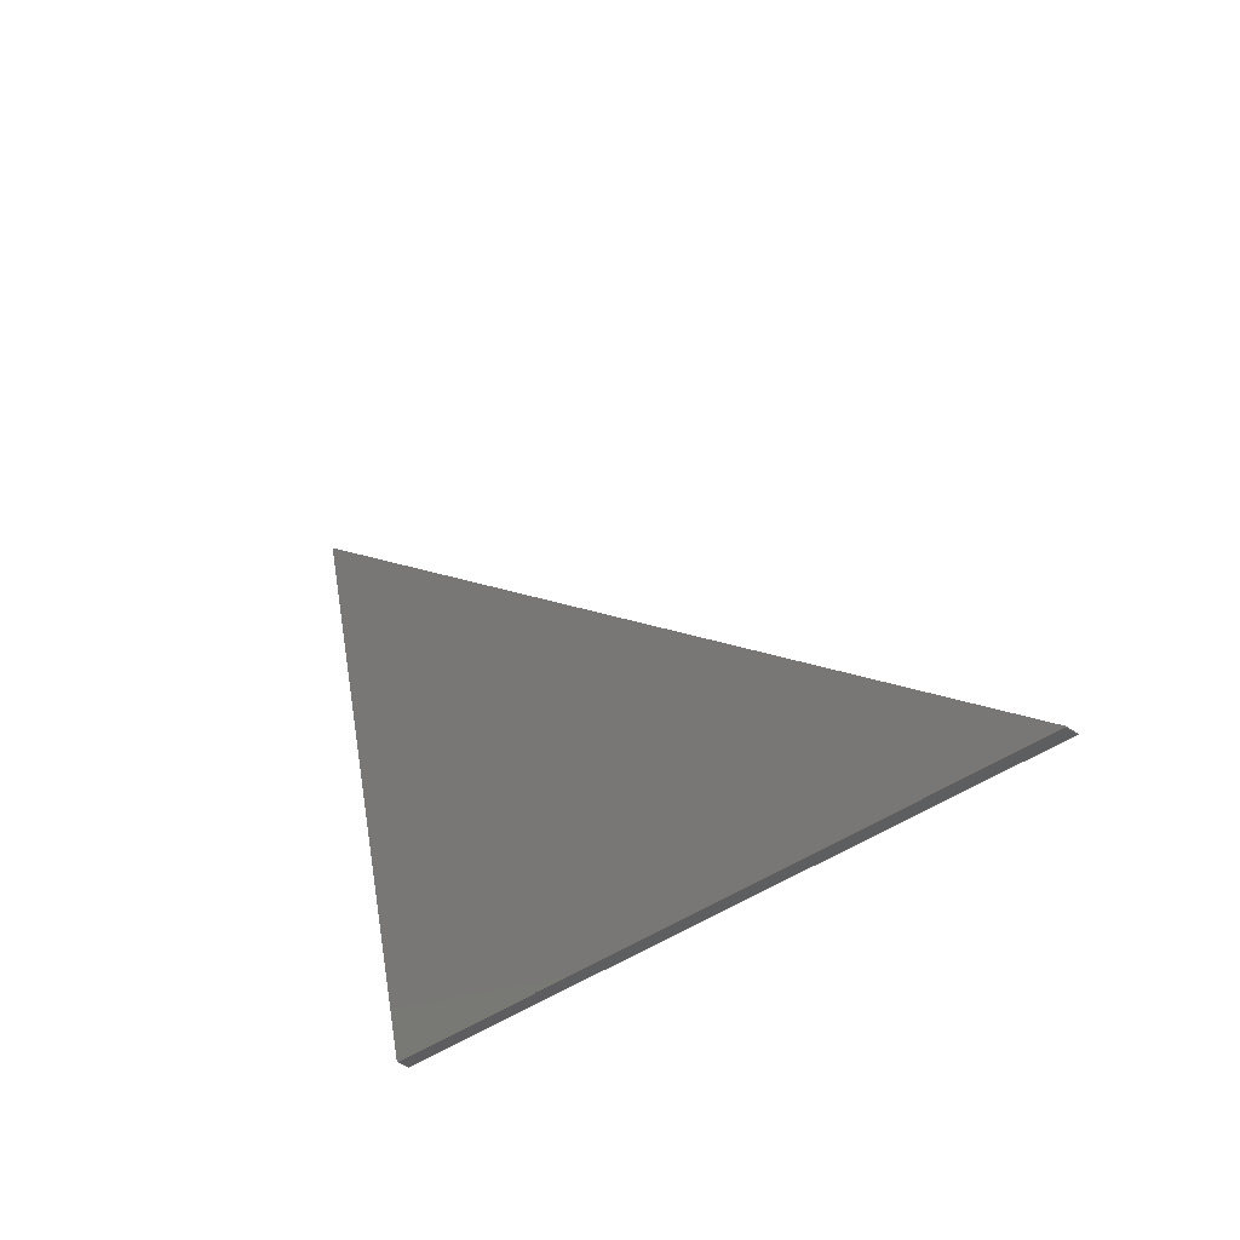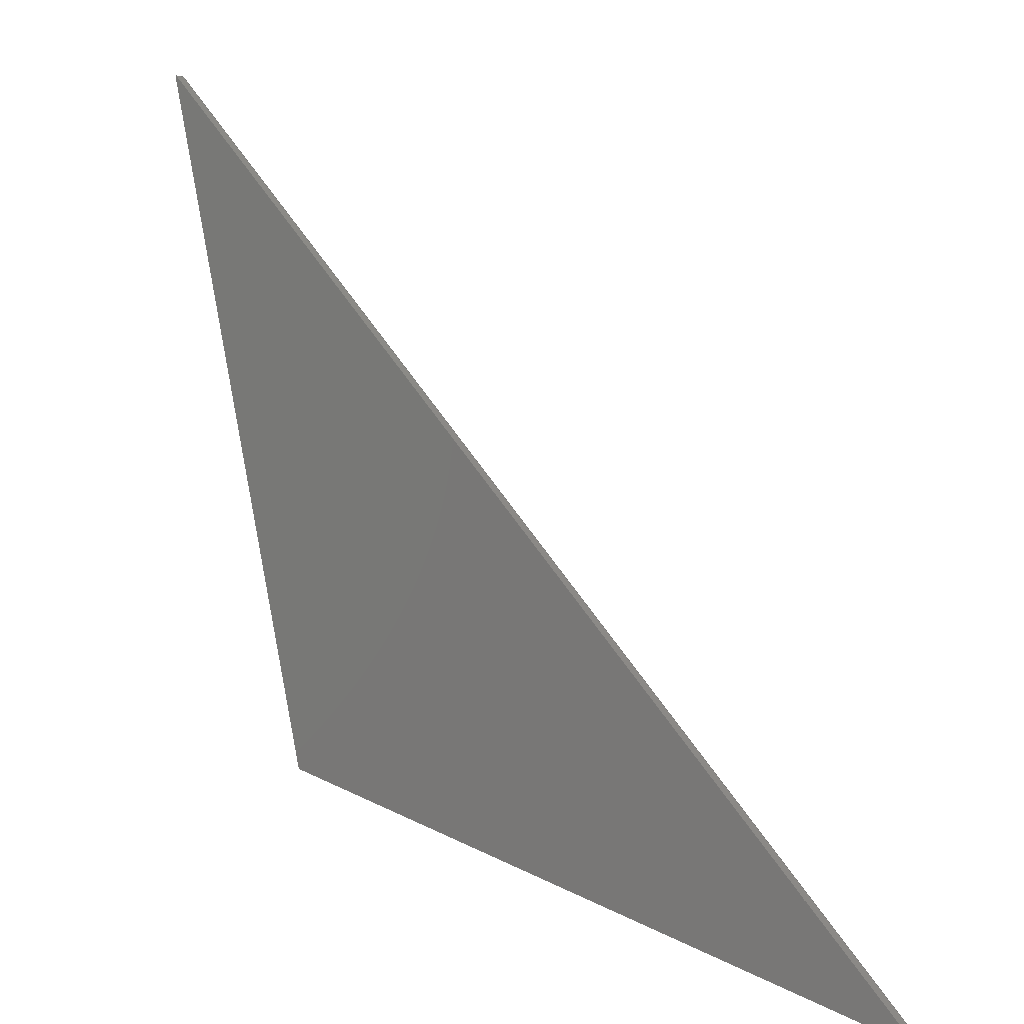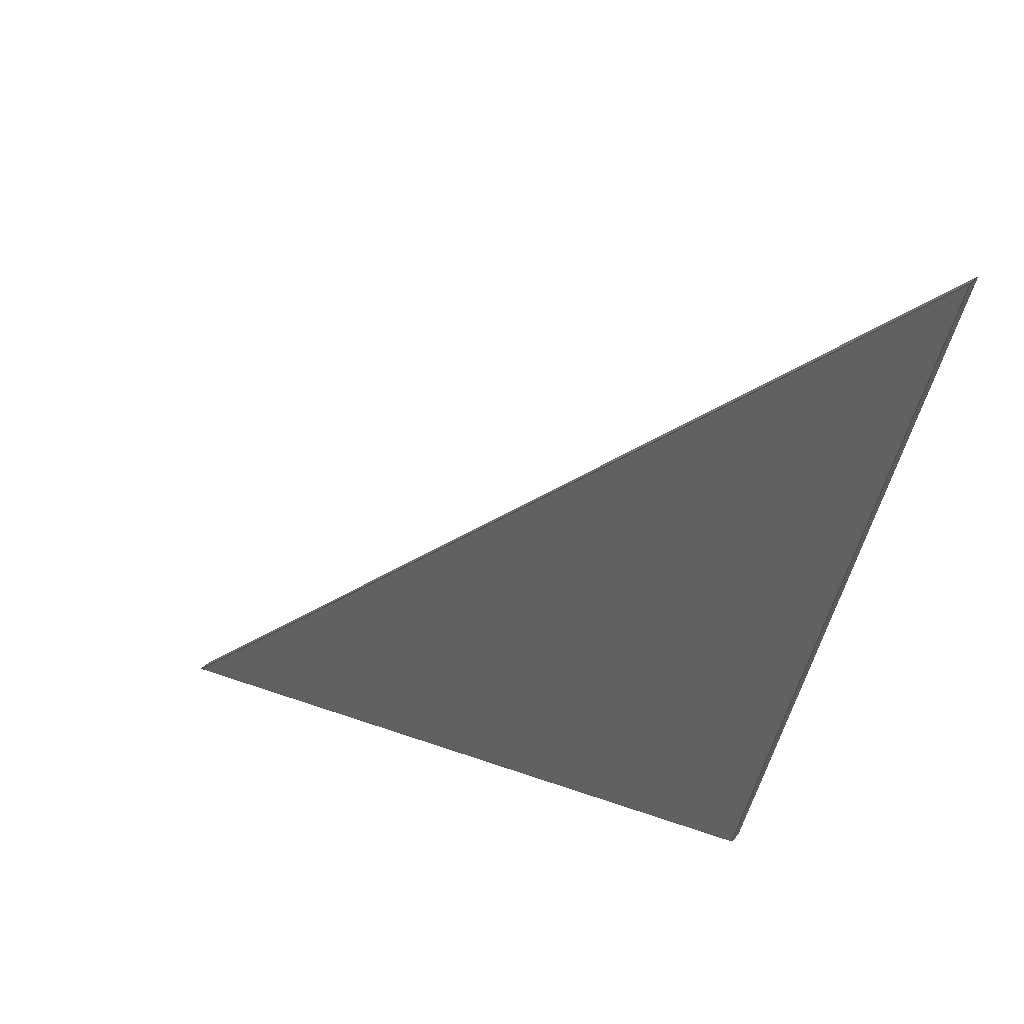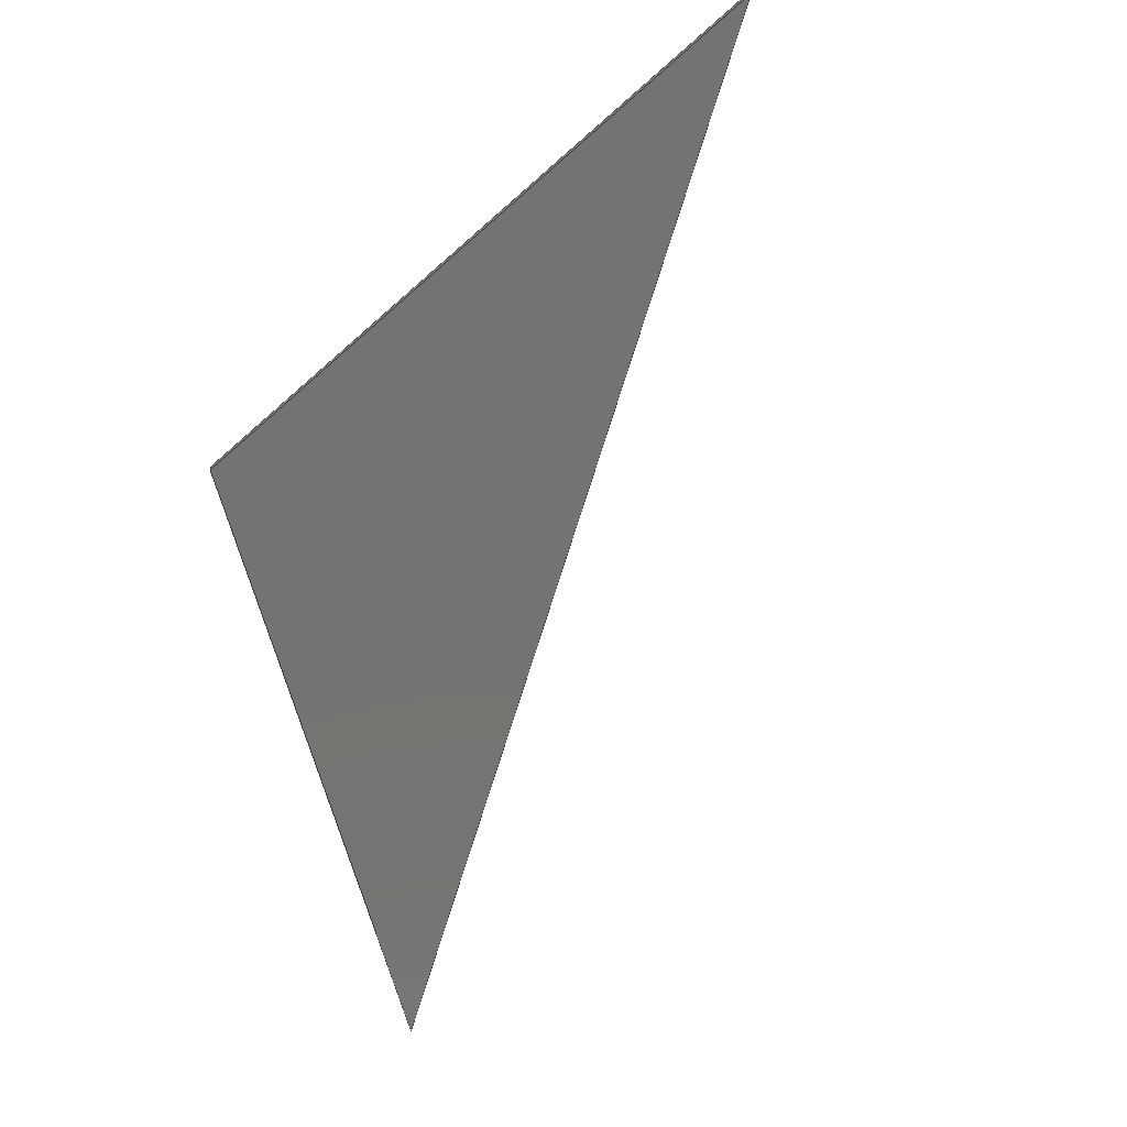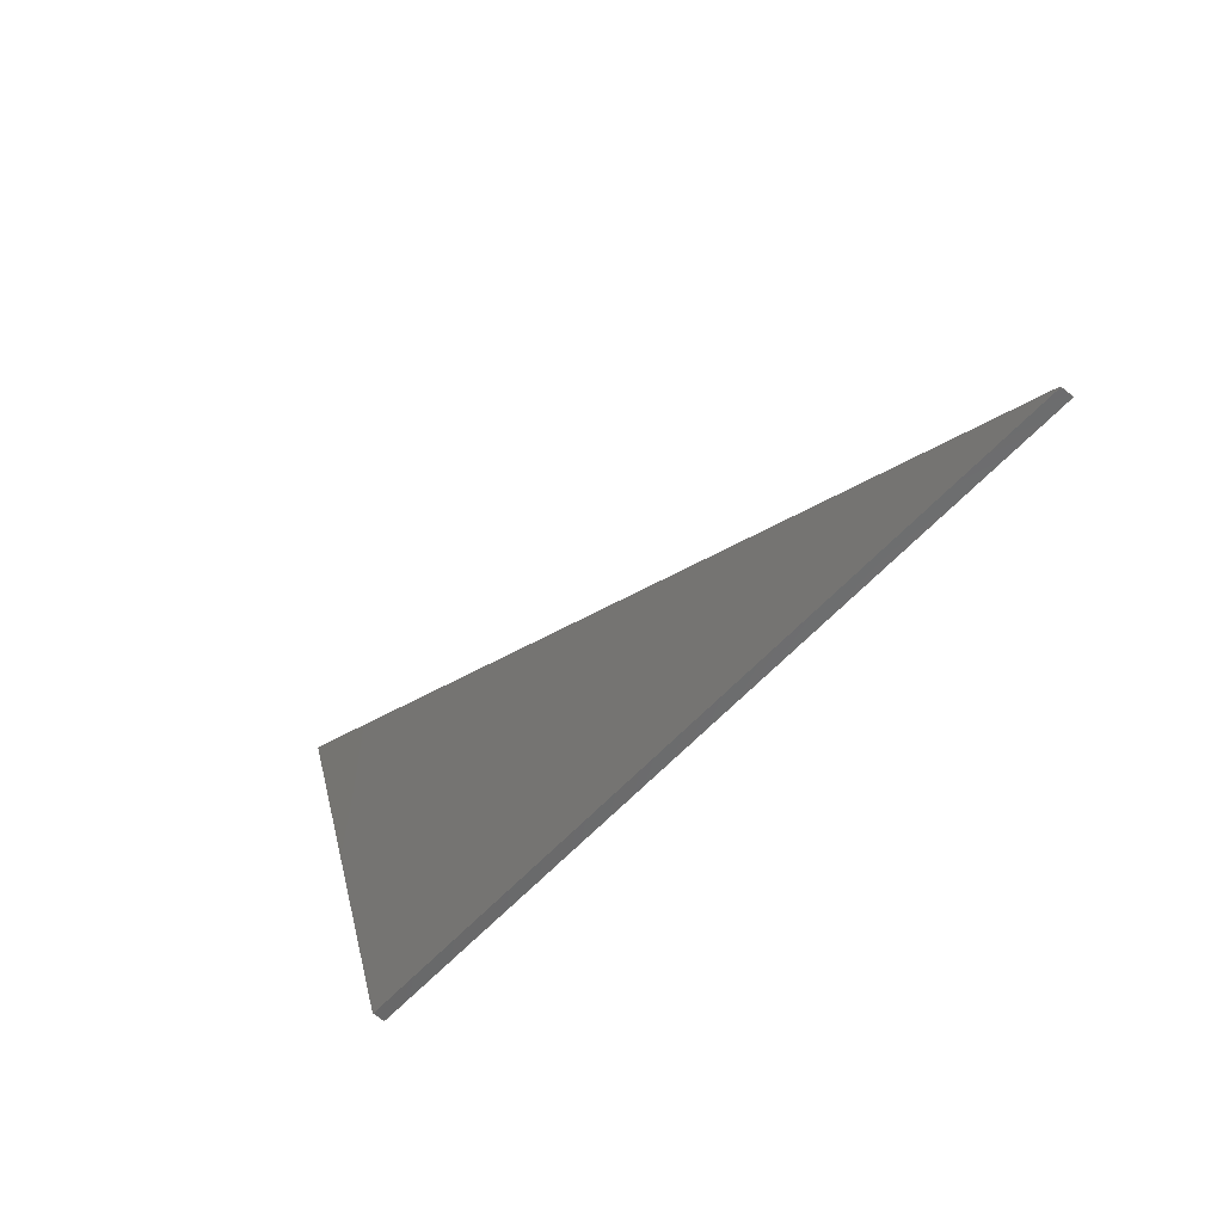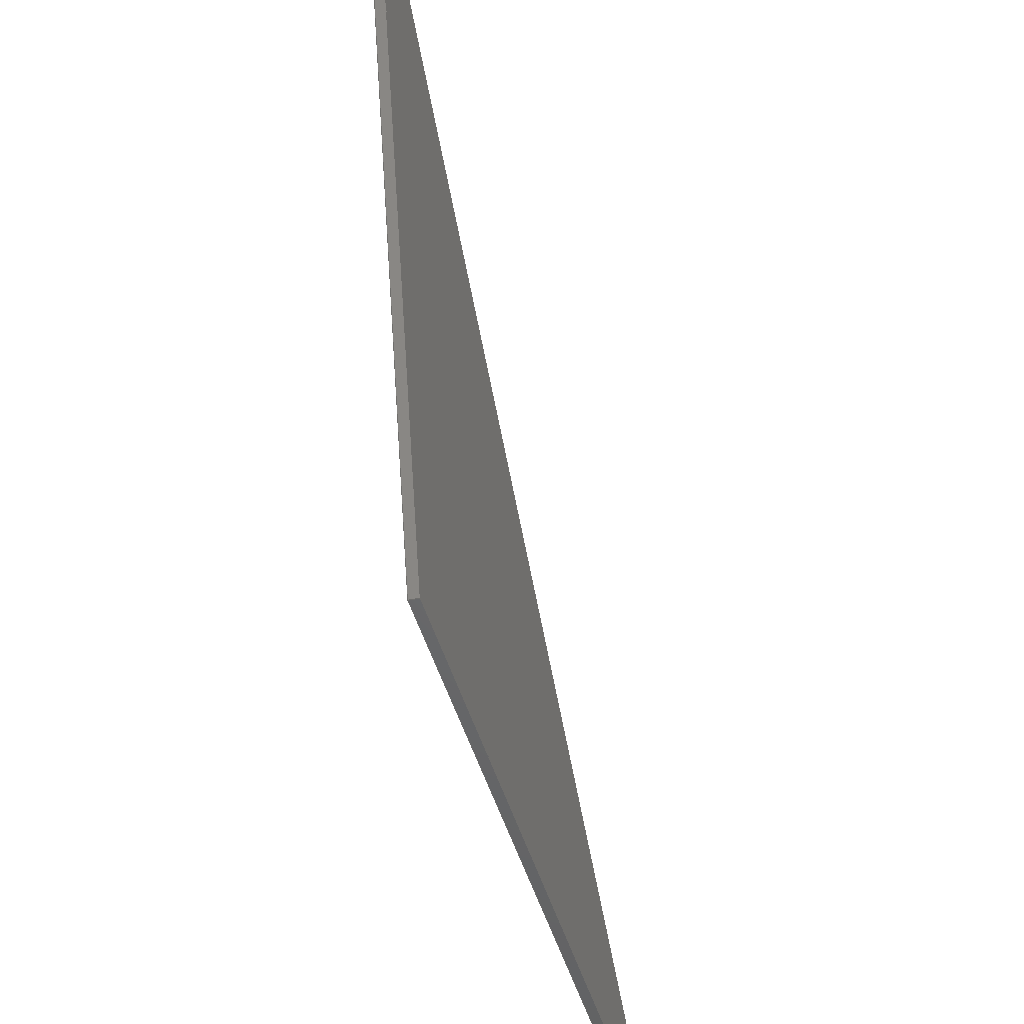
<metadata>
{"format":"step","ext":"step","renderer":"f3d","projection":"perspective","resolution":1024,"background":"white","views":[{"elev":-45.0,"azim":51.9,"up":"+Y"},{"elev":3.2,"azim":38.0,"up":"+Y"},{"elev":38.8,"azim":-142.5,"up":"+Y"},{"elev":-65.4,"azim":28.4,"up":"+Z"},{"elev":-66.4,"azim":50.5,"up":"+Y"},{"elev":-35.5,"azim":-73.1,"up":"+Y"}]}
</metadata>
<code>
ISO-10303-21;
DATA;
#1=SHAPE_REPRESENTATION_RELATIONSHIP('','',#85,#2);
#2=ADVANCED_BREP_SHAPE_REPRESENTATION('',(#83),#135);
#3=ORIENTED_EDGE('',*,*,#21,.F.);
#4=ORIENTED_EDGE('',*,*,#22,.F.);
#5=ORIENTED_EDGE('',*,*,#23,.T.);
#6=ORIENTED_EDGE('',*,*,#24,.T.);
#7=ORIENTED_EDGE('',*,*,#25,.F.);
#8=ORIENTED_EDGE('',*,*,#26,.F.);
#9=ORIENTED_EDGE('',*,*,#27,.T.);
#10=ORIENTED_EDGE('',*,*,#22,.T.);
#11=ORIENTED_EDGE('',*,*,#28,.F.);
#12=ORIENTED_EDGE('',*,*,#24,.F.);
#13=ORIENTED_EDGE('',*,*,#29,.T.);
#14=ORIENTED_EDGE('',*,*,#26,.T.);
#15=ORIENTED_EDGE('',*,*,#23,.F.);
#16=ORIENTED_EDGE('',*,*,#27,.F.);
#17=ORIENTED_EDGE('',*,*,#29,.F.);
#18=ORIENTED_EDGE('',*,*,#21,.T.);
#19=ORIENTED_EDGE('',*,*,#28,.T.);
#20=ORIENTED_EDGE('',*,*,#25,.T.);
#21=EDGE_CURVE('',#30,#31,#36,.T.);
#22=EDGE_CURVE('',#32,#30,#37,.T.);
#23=EDGE_CURVE('',#32,#33,#38,.T.);
#24=EDGE_CURVE('',#33,#31,#39,.T.);
#25=EDGE_CURVE('',#34,#30,#40,.T.);
#26=EDGE_CURVE('',#35,#34,#41,.T.);
#27=EDGE_CURVE('',#35,#32,#42,.T.);
#28=EDGE_CURVE('',#31,#34,#43,.T.);
#29=EDGE_CURVE('',#33,#35,#44,.T.);
#30=VERTEX_POINT('',#116);
#31=VERTEX_POINT('',#117);
#32=VERTEX_POINT('',#119);
#33=VERTEX_POINT('',#121);
#34=VERTEX_POINT('',#125);
#35=VERTEX_POINT('',#127);
#36=LINE('',#115,#45);
#37=LINE('',#118,#46);
#38=LINE('',#120,#47);
#39=LINE('',#122,#48);
#40=LINE('',#124,#49);
#41=LINE('',#126,#50);
#42=LINE('',#128,#51);
#43=LINE('',#130,#52);
#44=LINE('',#131,#53);
#45=VECTOR('',#96,1);
#46=VECTOR('',#97,1);
#47=VECTOR('',#98,1);
#48=VECTOR('',#99,1);
#49=VECTOR('',#102,1);
#50=VECTOR('',#103,1);
#51=VECTOR('',#104,1);
#52=VECTOR('',#107,1);
#53=VECTOR('',#108,1);
#54=EDGE_LOOP('',(#3,#4,#5,#6));
#55=EDGE_LOOP('',(#7,#8,#9,#10));
#56=EDGE_LOOP('',(#11,#12,#13,#14));
#57=EDGE_LOOP('',(#15,#16,#17));
#58=EDGE_LOOP('',(#18,#19,#20));
#59=FACE_BOUND('',#54,.T.);
#60=FACE_BOUND('',#55,.T.);
#61=FACE_BOUND('',#56,.T.);
#62=FACE_BOUND('',#57,.T.);
#63=FACE_BOUND('',#58,.T.);
#64=PLANE('',#87);
#65=PLANE('',#88);
#66=PLANE('',#89);
#67=PLANE('',#90);
#68=PLANE('',#91);
#69=ADVANCED_FACE('',(#59),#64,.T.);
#70=ADVANCED_FACE('',(#60),#65,.T.);
#71=ADVANCED_FACE('',(#61),#66,.T.);
#72=ADVANCED_FACE('',(#62),#67,.T.);
#73=ADVANCED_FACE('',(#63),#68,.F.);
#74=CLOSED_SHELL('',(#69,#70,#71,#72,#73));
#75=STYLED_ITEM('',(#76),#83);
#76=PRESENTATION_STYLE_ASSIGNMENT((#77));
#77=SURFACE_STYLE_USAGE(.BOTH.,#78);
#78=SURFACE_SIDE_STYLE('',(#79));
#79=SURFACE_STYLE_FILL_AREA(#80);
#80=FILL_AREA_STYLE('',(#81));
#81=FILL_AREA_STYLE_COLOUR('',#82);
#82=COLOUR_RGB('',0.902,0.902,0.902);
#83=MANIFOLD_SOLID_BREP('Part 50',#74);
#84=SHAPE_DEFINITION_REPRESENTATION(#140,#85);
#85=SHAPE_REPRESENTATION('Part 50',(#86),#135);
#86=AXIS2_PLACEMENT_3D('',#113,#92,#93);
#87=AXIS2_PLACEMENT_3D('',#114,#94,#95);
#88=AXIS2_PLACEMENT_3D('',#123,#100,#101);
#89=AXIS2_PLACEMENT_3D('',#129,#105,#106);
#90=AXIS2_PLACEMENT_3D('',#132,#109,#110);
#91=AXIS2_PLACEMENT_3D('',#133,#111,#112);
#92=DIRECTION('',(0,0,1));
#93=DIRECTION('',(1,0,0));
#94=DIRECTION('',(-0.9726,-0.2326,0));
#95=DIRECTION('',(0.2326,-0.9726,0));
#96=DIRECTION('',(-0.2326,0.9726,0));
#97=DIRECTION('',(0,0,-1));
#98=DIRECTION('',(-0.2326,0.9726,0));
#99=DIRECTION('',(0,0,-1));
#100=DIRECTION('',(-0.2326,-0.9726,0));
#101=DIRECTION('',(0.9726,-0.2326,0));
#102=DIRECTION('',(-0.9726,0.2326,0));
#103=DIRECTION('',(0,0,-1));
#104=DIRECTION('',(-0.9726,0.2326,0));
#105=DIRECTION('',(0.7071,0.7071,0));
#106=DIRECTION('',(-0.7071,0.7071,0));
#107=DIRECTION('',(0.7071,-0.7071,0));
#108=DIRECTION('',(0.7071,-0.7071,0));
#109=DIRECTION('',(0,0,1));
#110=DIRECTION('',(1,0,0));
#111=DIRECTION('',(0,0,1));
#112=DIRECTION('',(1,0,0));
#113=CARTESIAN_POINT('',(0,0,0));
#114=CARTESIAN_POINT('',(1.134,-0.183,0.035));
#115=CARTESIAN_POINT('',(1.134,-0.183,0.03));
#116=CARTESIAN_POINT('',(1.174,-0.3516,0.03));
#117=CARTESIAN_POINT('',(1.093,-0.01439,0.03));
#118=CARTESIAN_POINT('',(1.174,-0.3516,0.035));
#119=CARTESIAN_POINT('',(1.174,-0.3516,0.035));
#120=CARTESIAN_POINT('',(1.134,-0.183,0.035));
#121=CARTESIAN_POINT('',(1.093,-0.01439,0.035));
#122=CARTESIAN_POINT('',(1.093,-0.01439,0.035));
#123=CARTESIAN_POINT('',(1.343,-0.392,0.035));
#124=CARTESIAN_POINT('',(1.343,-0.392,0.03));
#125=CARTESIAN_POINT('',(1.511,-0.4323,0.03));
#126=CARTESIAN_POINT('',(1.511,-0.4323,0.035));
#127=CARTESIAN_POINT('',(1.511,-0.4323,0.035));
#128=CARTESIAN_POINT('',(1.343,-0.392,0.035));
#129=CARTESIAN_POINT('',(1.302,-0.2233,0.035));
#130=CARTESIAN_POINT('',(1.302,-0.2233,0.03));
#131=CARTESIAN_POINT('',(1.302,-0.2233,0.035));
#132=CARTESIAN_POINT('',(1.302,-0.2233,0.035));
#133=CARTESIAN_POINT('',(1.302,-0.2233,0.03));
#134=MECHANICAL_DESIGN_GEOMETRIC_PRESENTATION_REPRESENTATION('',(#75),#135);
#135=(
GEOMETRIC_REPRESENTATION_CONTEXT(3)
GLOBAL_UNCERTAINTY_ASSIGNED_CONTEXT((#136))
GLOBAL_UNIT_ASSIGNED_CONTEXT((#139,#138,#137))
REPRESENTATION_CONTEXT('Part 50','TOP_LEVEL_ASSEMBLY_PART')
);
#136=UNCERTAINTY_MEASURE_WITH_UNIT(LENGTH_MEASURE(1e-08),#139,
'DISTANCE_ACCURACY_VALUE','Maximum Tolerance applied to model');
#137=(
NAMED_UNIT(*)
SI_UNIT($,.STERADIAN.)
SOLID_ANGLE_UNIT()
);
#138=(
NAMED_UNIT(*)
PLANE_ANGLE_UNIT()
SI_UNIT($,.RADIAN.)
);
#139=(
LENGTH_UNIT()
NAMED_UNIT(*)
SI_UNIT($,.METRE.)
);
#140=PRODUCT_DEFINITION_SHAPE('','',#141);
#141=PRODUCT_DEFINITION('','',#143,#142);
#142=PRODUCT_DEFINITION_CONTEXT('',#149,'design');
#143=PRODUCT_DEFINITION_FORMATION_WITH_SPECIFIED_SOURCE('','',#145,
 .NOT_KNOWN.);
#144=PRODUCT_RELATED_PRODUCT_CATEGORY('','',(#145));
#145=PRODUCT('Part 50','Part 50','Part 50',(#147));
#146=PRODUCT_CATEGORY('','');
#147=PRODUCT_CONTEXT('',#149,'mechanical');
#148=APPLICATION_PROTOCOL_DEFINITION('international standard',
'ap242_managed_model_based_3d_engineering',2011,#149);
#149=APPLICATION_CONTEXT('managed model based 3d engineering');
ENDSEC;
END-ISO-10303-21;

</code>
